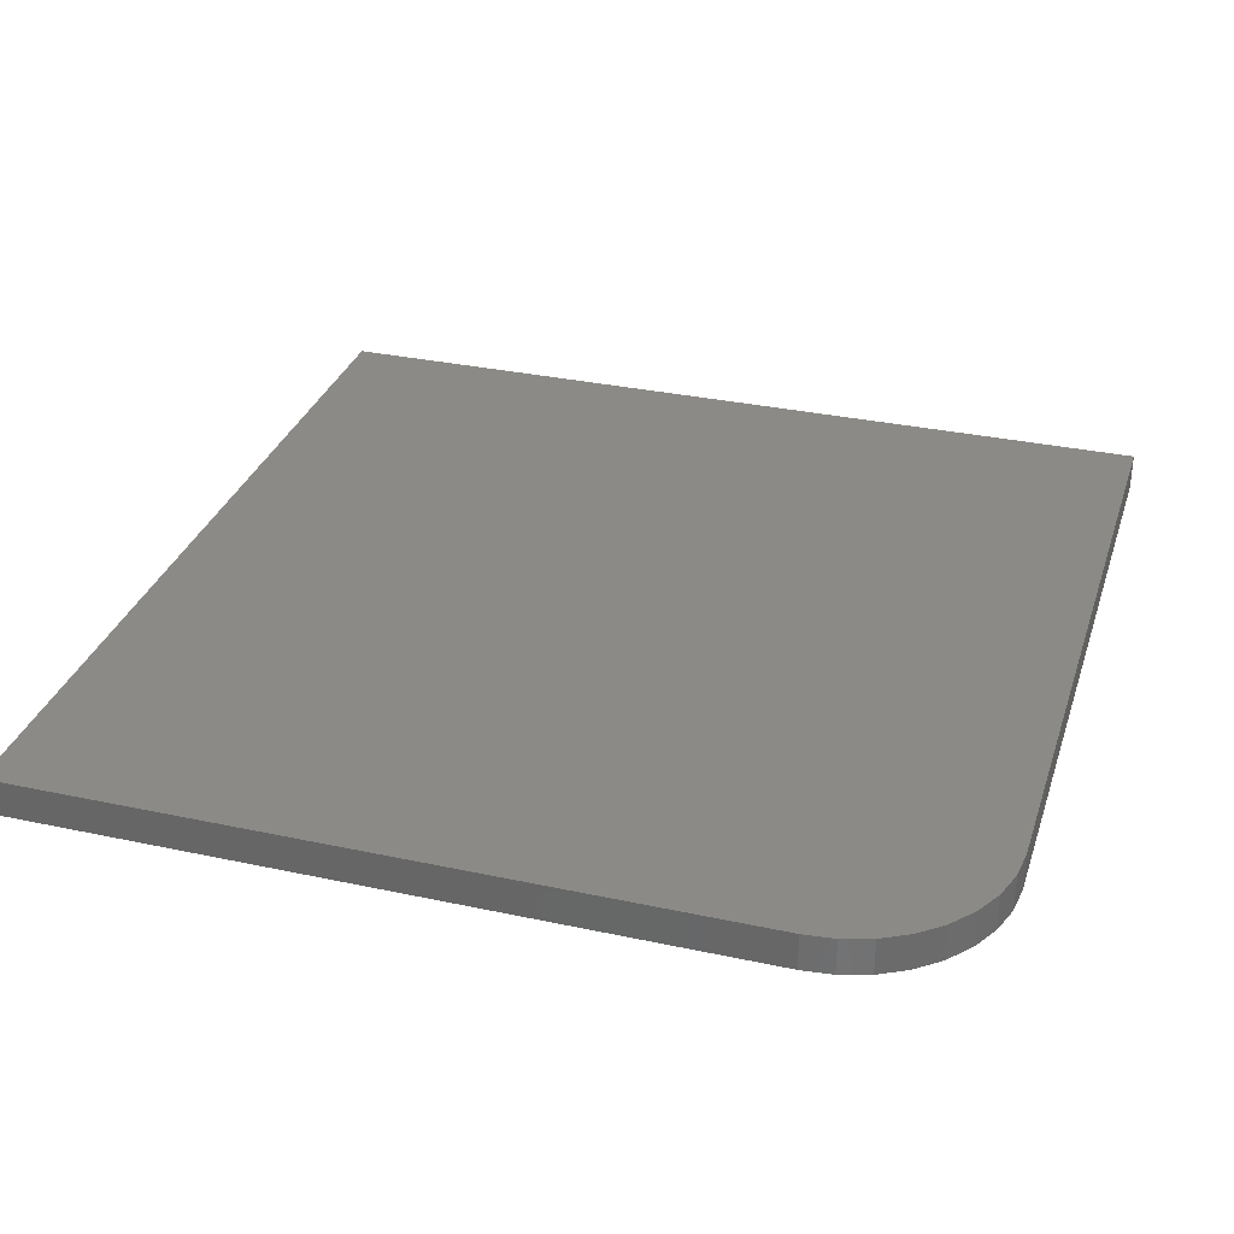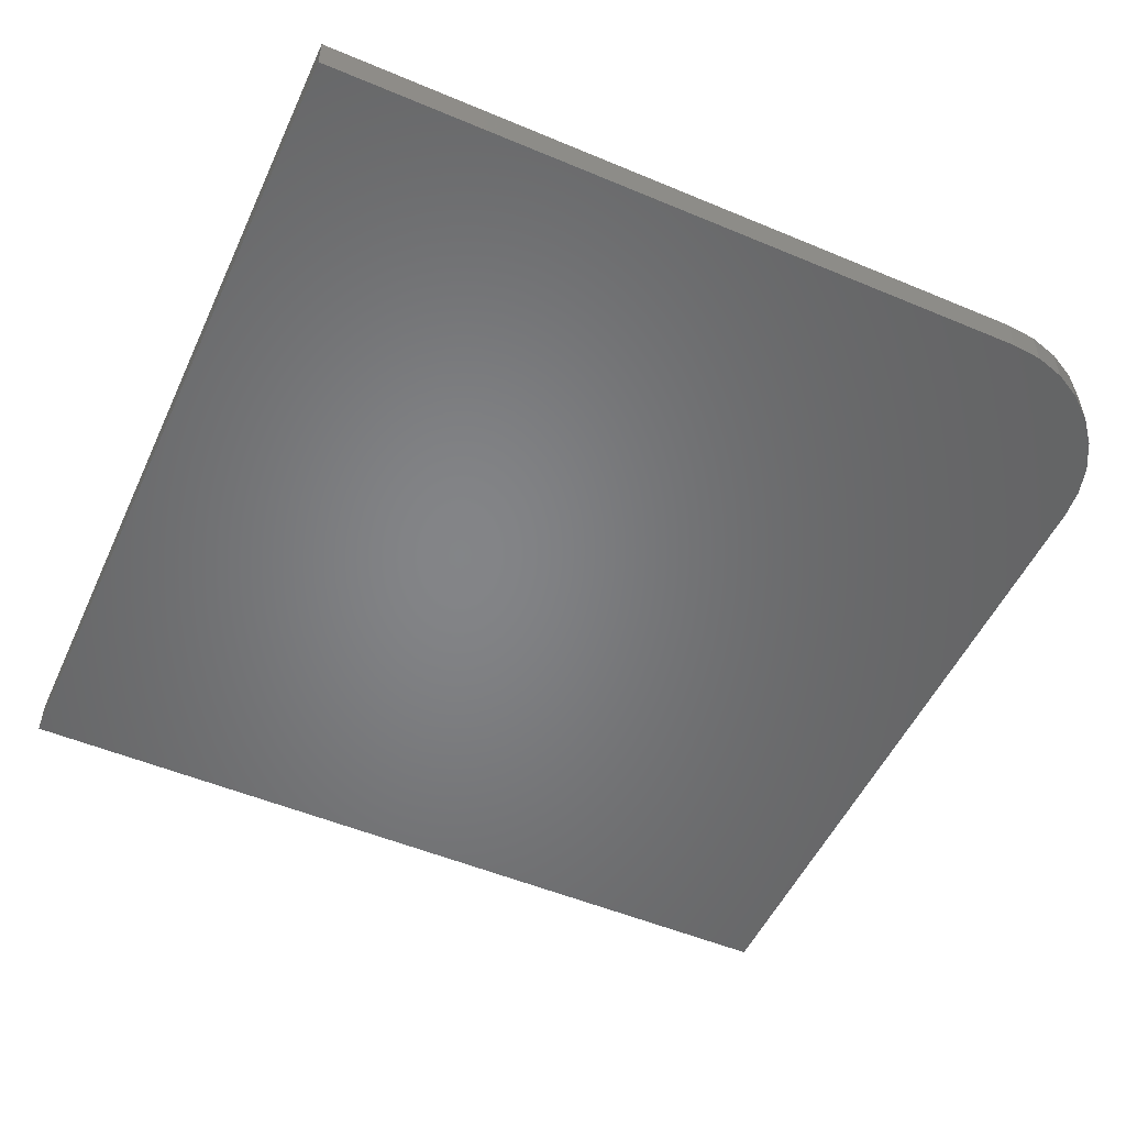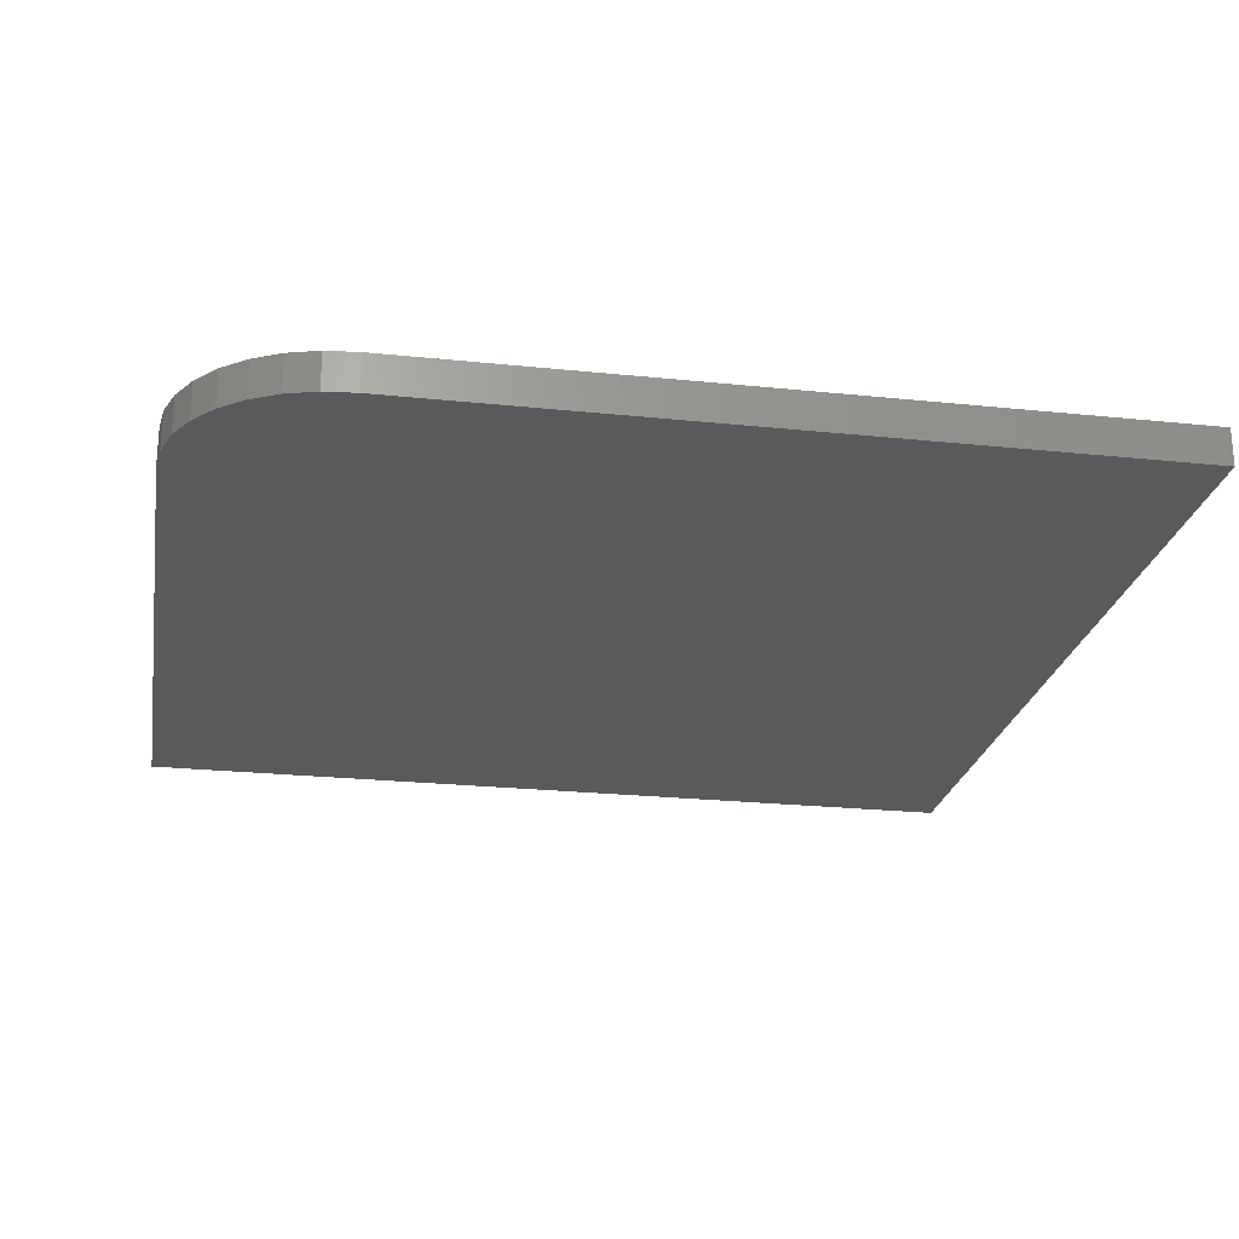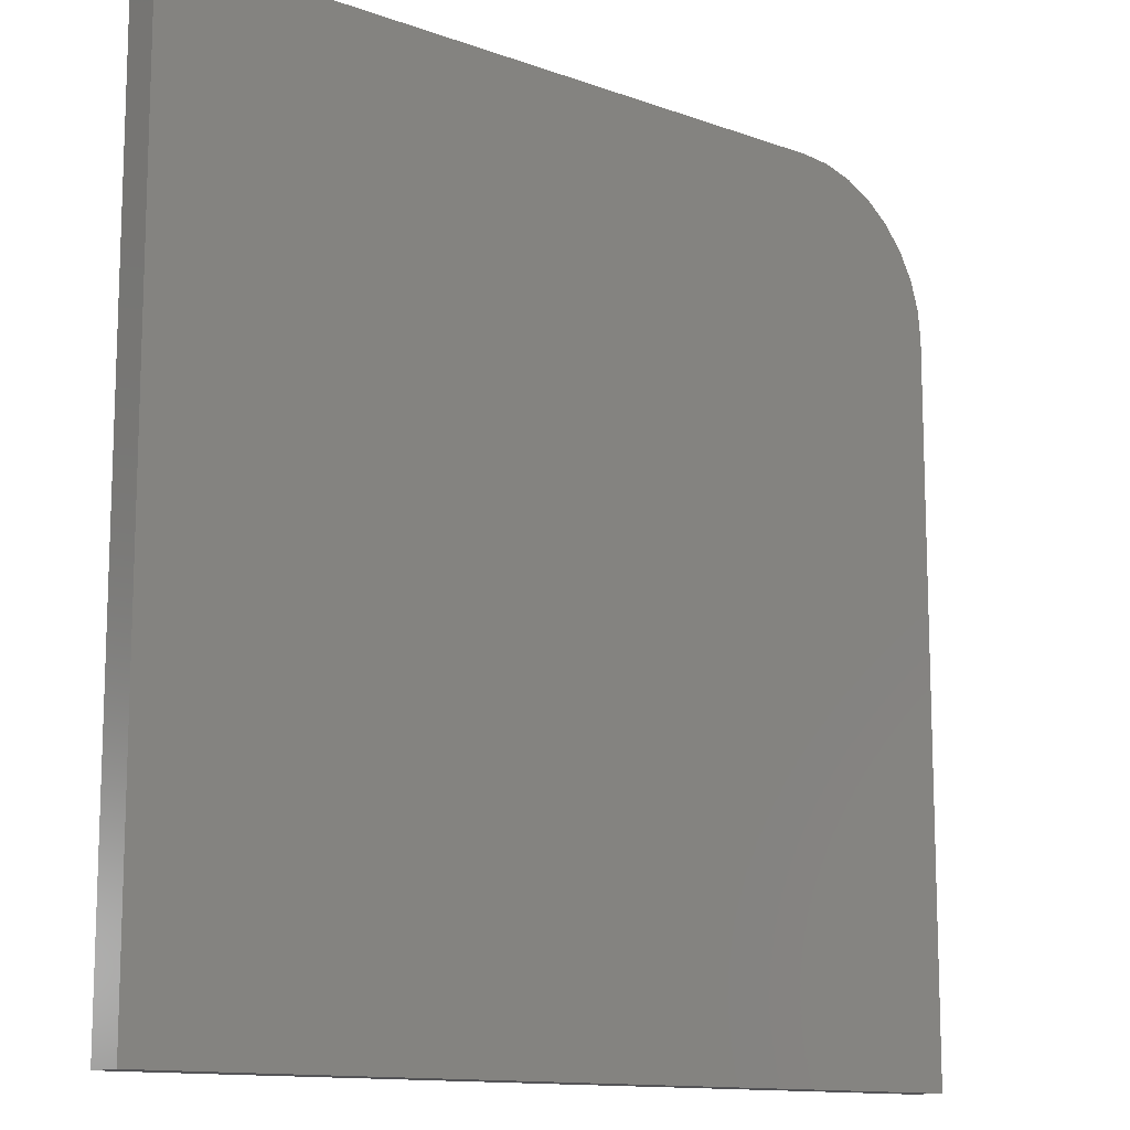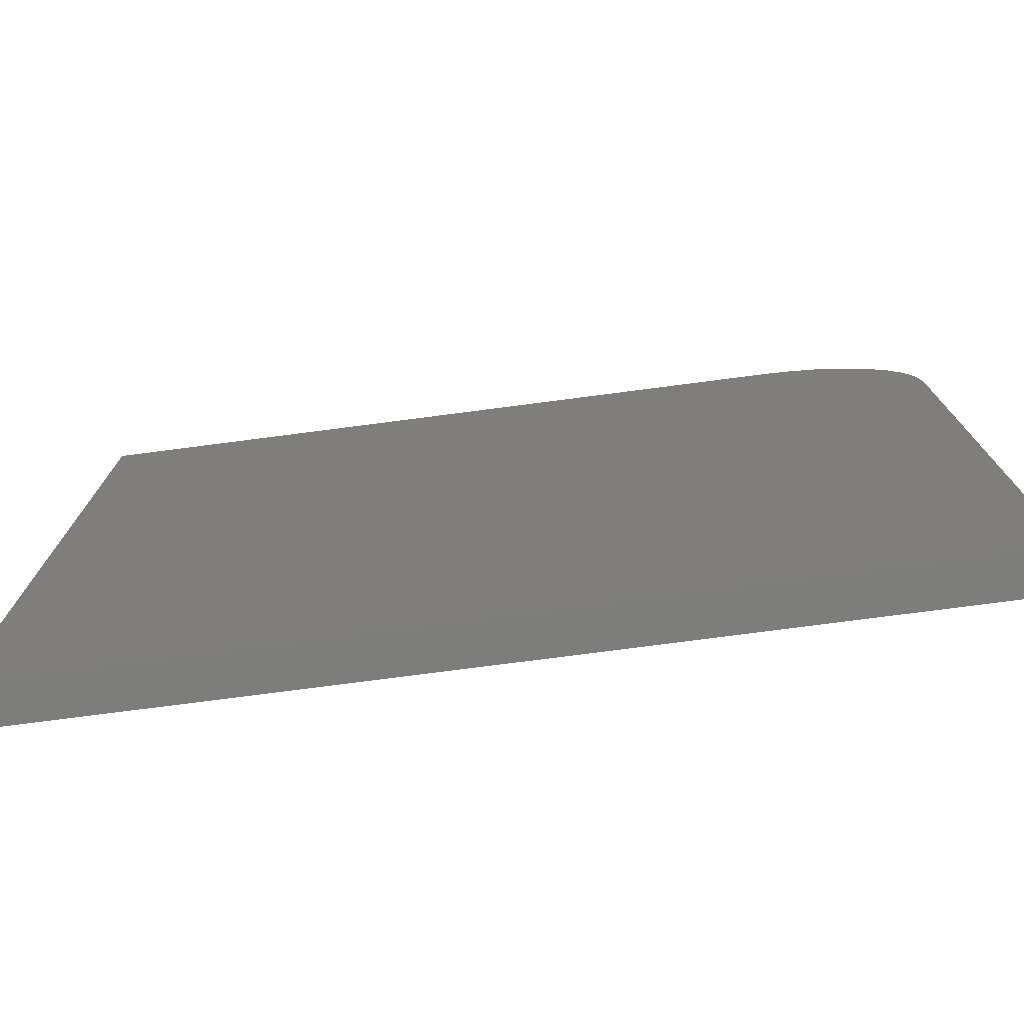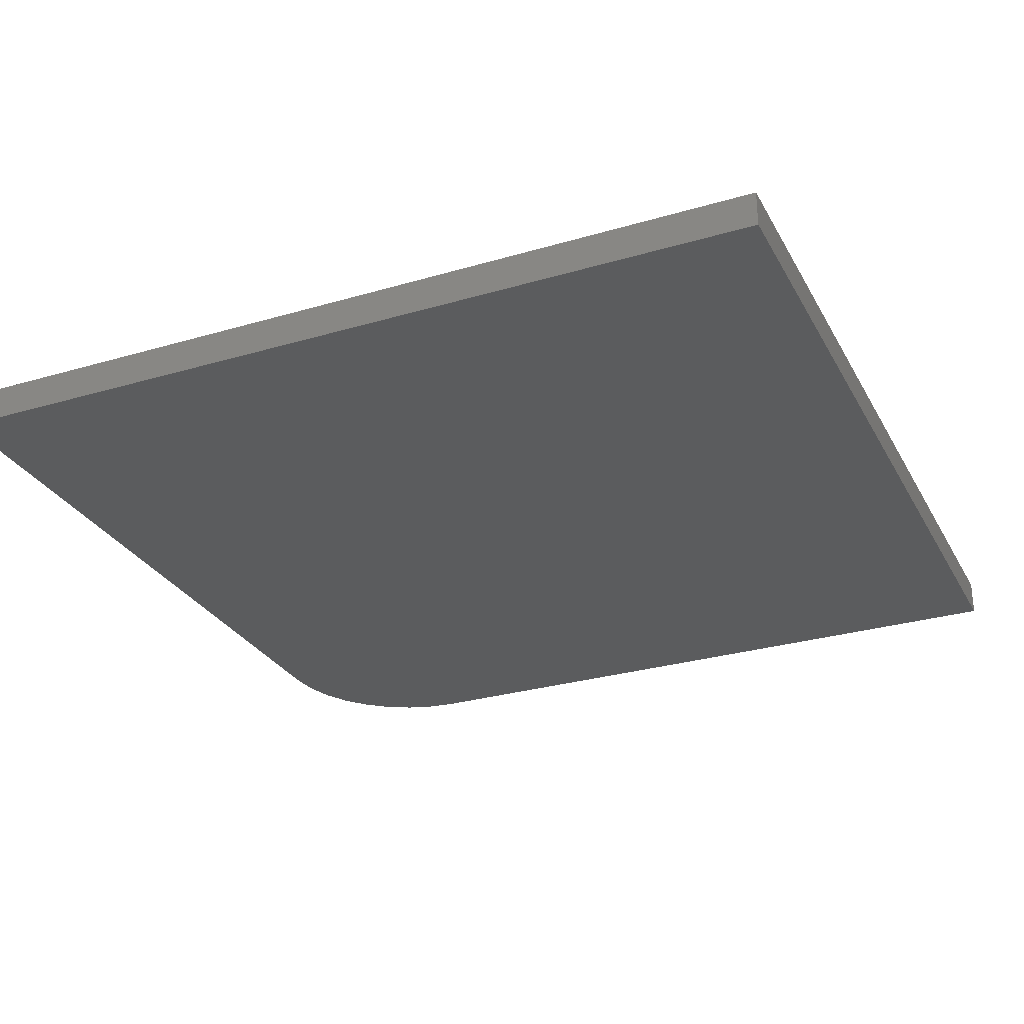
<metadata>
{"format":"stl","ext":"stl","renderer":"f3d","projection":"perspective","resolution":1024,"background":"white","views":[{"elev":31.9,"azim":106.9,"up":"+Z"},{"elev":-52.1,"azim":65.6,"up":"+Z"},{"elev":-23.7,"azim":170.0,"up":"+Z"},{"elev":-12.5,"azim":-40.1,"up":"+Y"},{"elev":-76.8,"azim":7.4,"up":"+Y"},{"elev":-28.7,"azim":-66.2,"up":"+Z"}]}
</metadata>
<code>
# stl→obj: 24 verts, 44 faces
v 0 0.75 0.03125
v 0 0 0.03125
v 0.75 0 0.03125
v 0.75 0.6172 0.03125
v 0.7474 0.6431 0.03125
v 0.7399 0.668 0.03125
v 0.7276 0.691 0.03125
v 0.7111 0.7111 0.03125
v 0.691 0.7276 0.03125
v 0.668 0.7399 0.03125
v 0.6431 0.7474 0.03125
v 0.6172 0.75 0.03125
v 0 0.75 0
v 0.6172 0.75 0
v 0.6431 0.7474 0
v 0.668 0.7399 0
v 0.691 0.7276 0
v 0.7111 0.7111 0
v 0.7276 0.691 0
v 0.7399 0.668 0
v 0.7474 0.6431 0
v 0.75 0.6172 0
v 0.75 0 0
v 0 0 0
f 1 2 3
f 1 3 4
f 1 4 5
f 1 5 6
f 1 6 7
f 1 7 8
f 1 8 9
f 1 9 10
f 1 10 11
f 1 11 12
f 13 14 15
f 13 15 16
f 13 16 17
f 13 17 18
f 13 18 19
f 13 19 20
f 13 20 21
f 13 21 22
f 13 22 23
f 13 23 24
f 12 14 1
f 1 14 13
f 3 23 4
f 4 23 22
f 14 12 15
f 15 12 11
f 15 11 16
f 16 11 10
f 16 10 17
f 17 10 9
f 17 9 18
f 18 9 8
f 18 8 19
f 19 8 7
f 19 7 20
f 20 7 6
f 20 6 21
f 21 6 5
f 21 5 22
f 22 5 4
f 1 13 2
f 2 13 24
f 2 24 3
f 3 24 23

</code>
